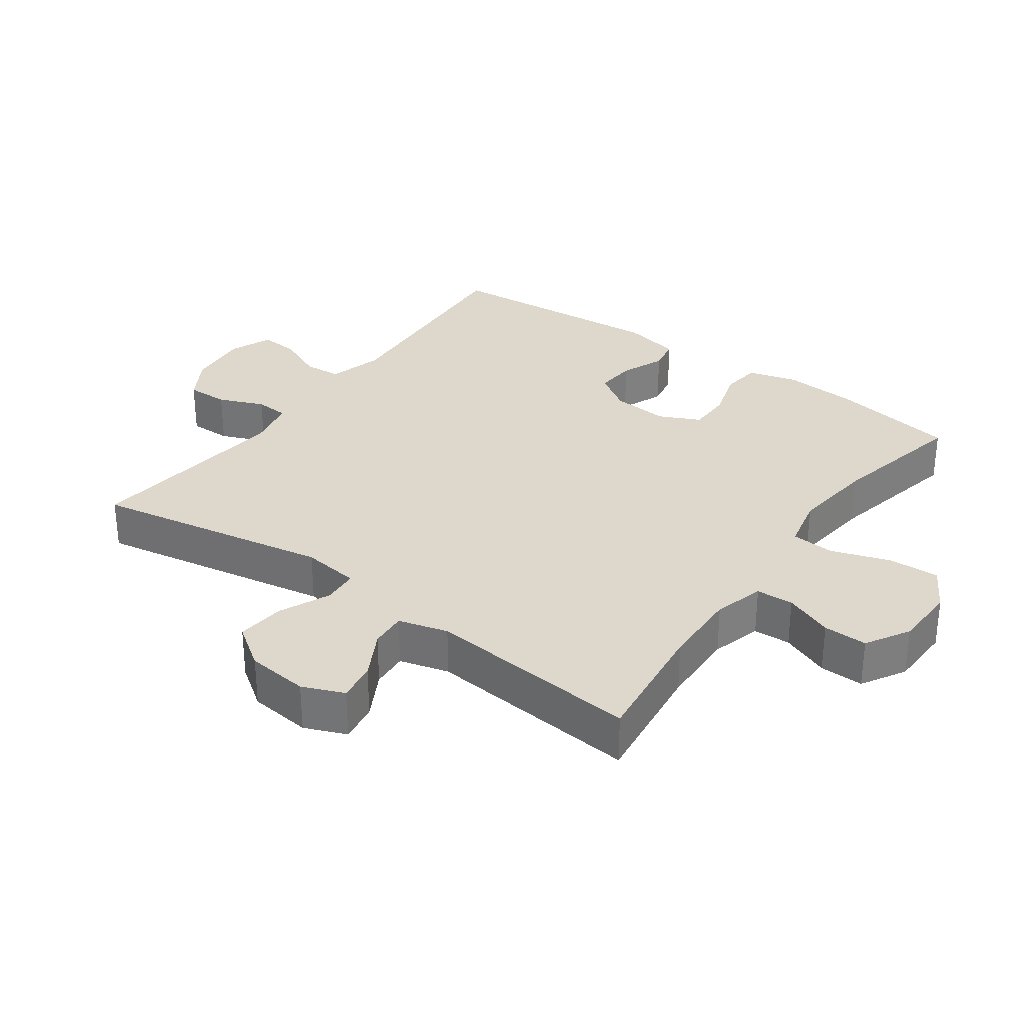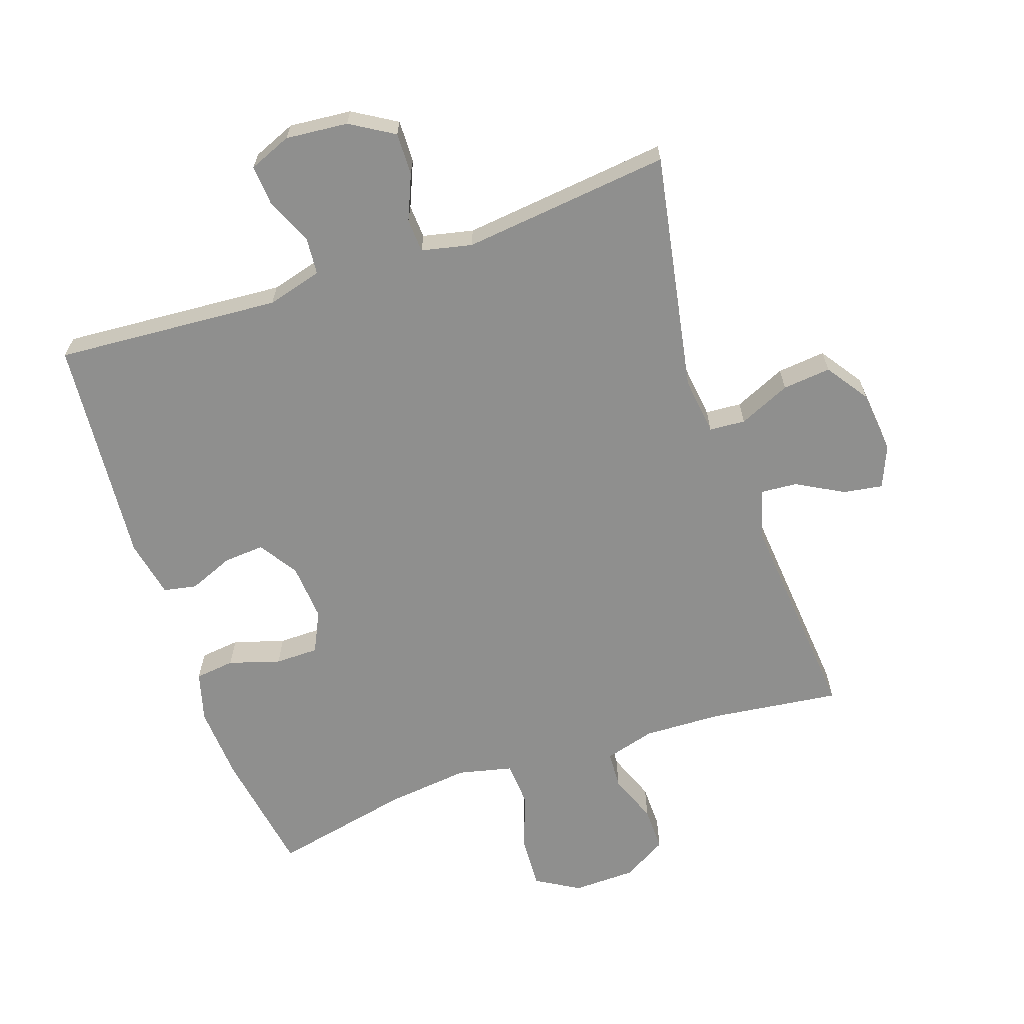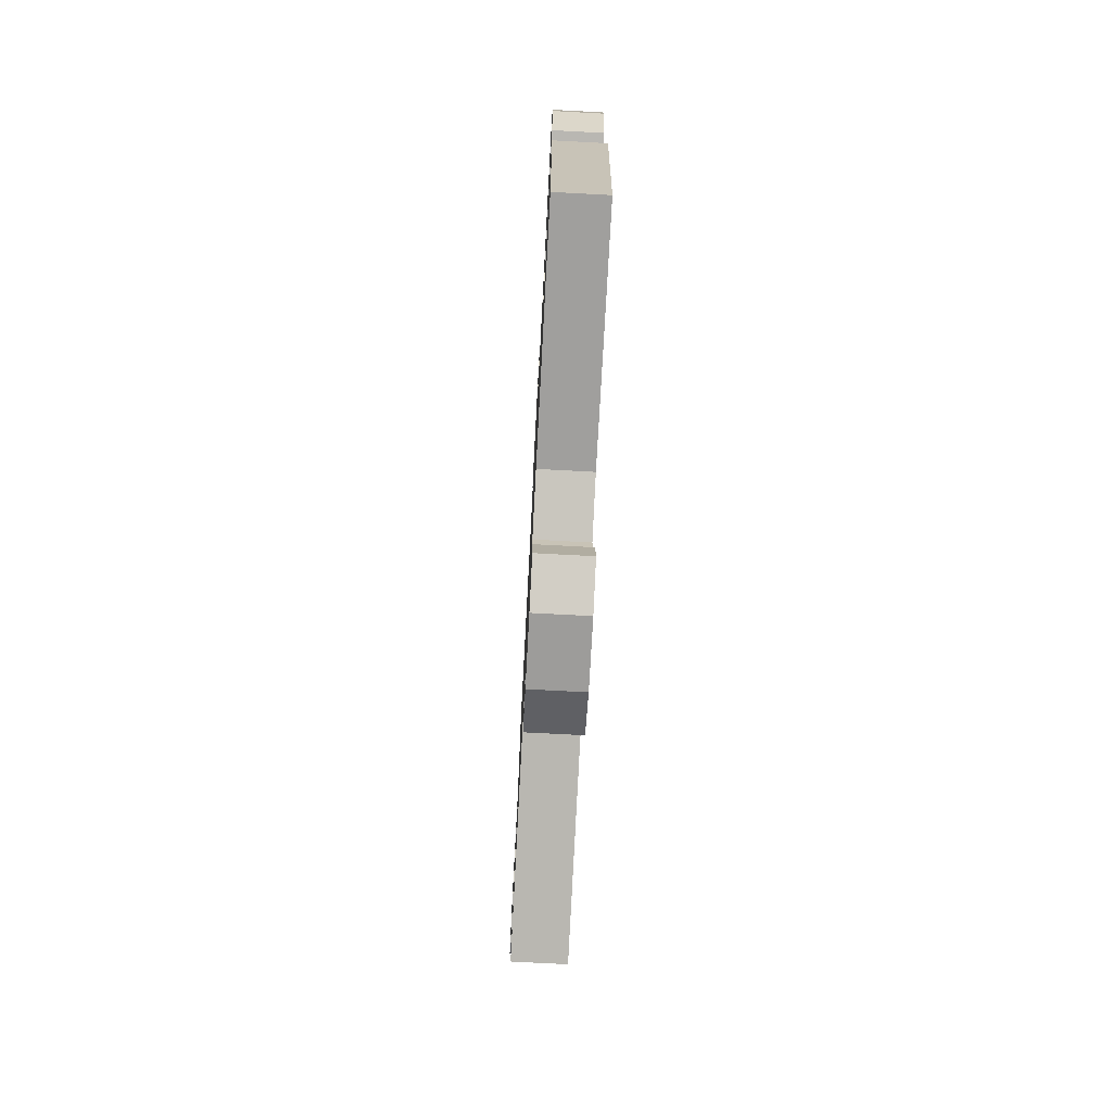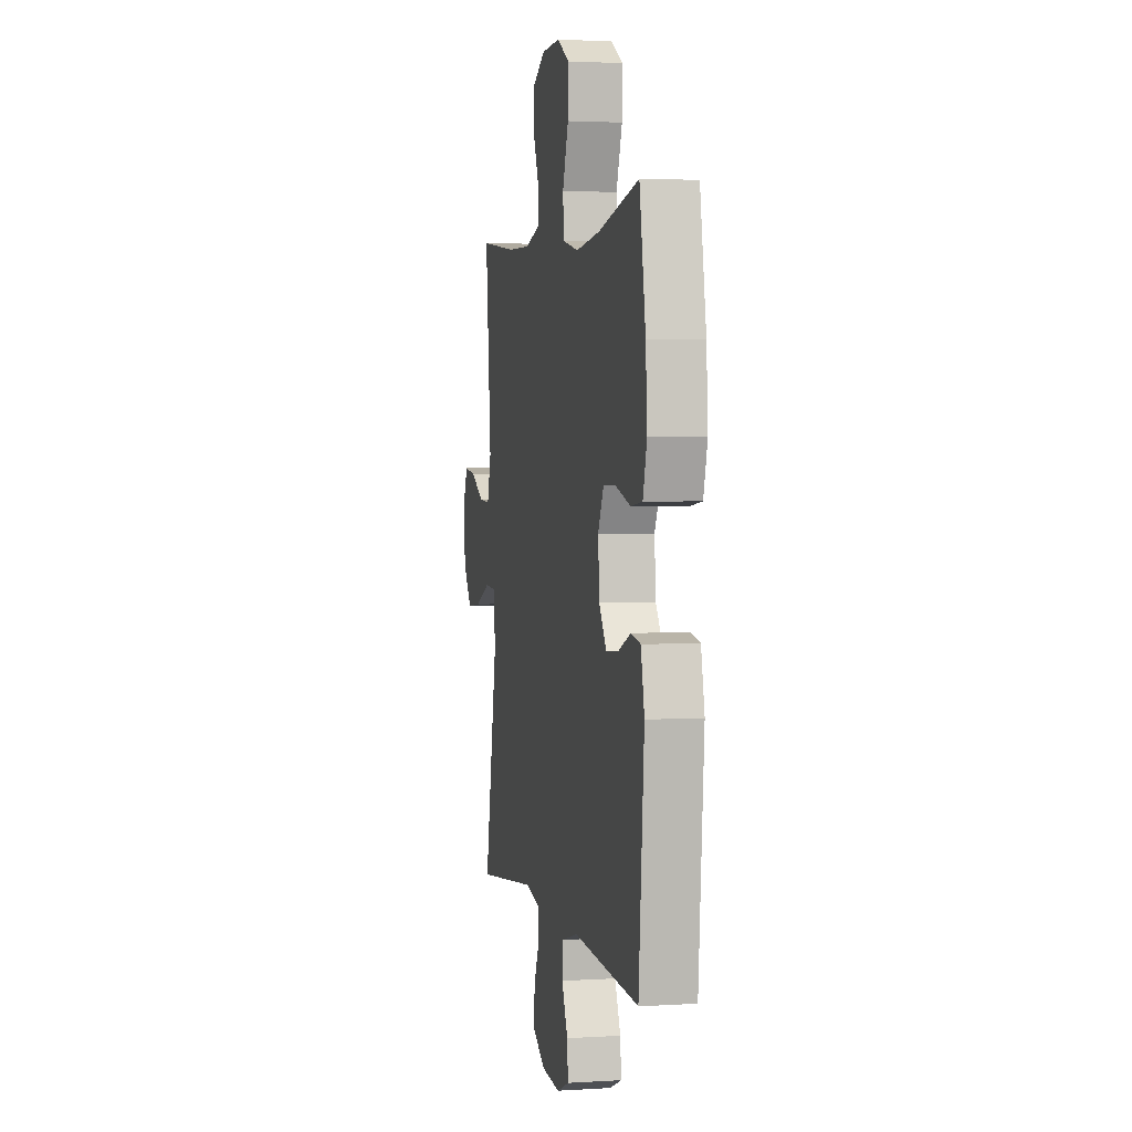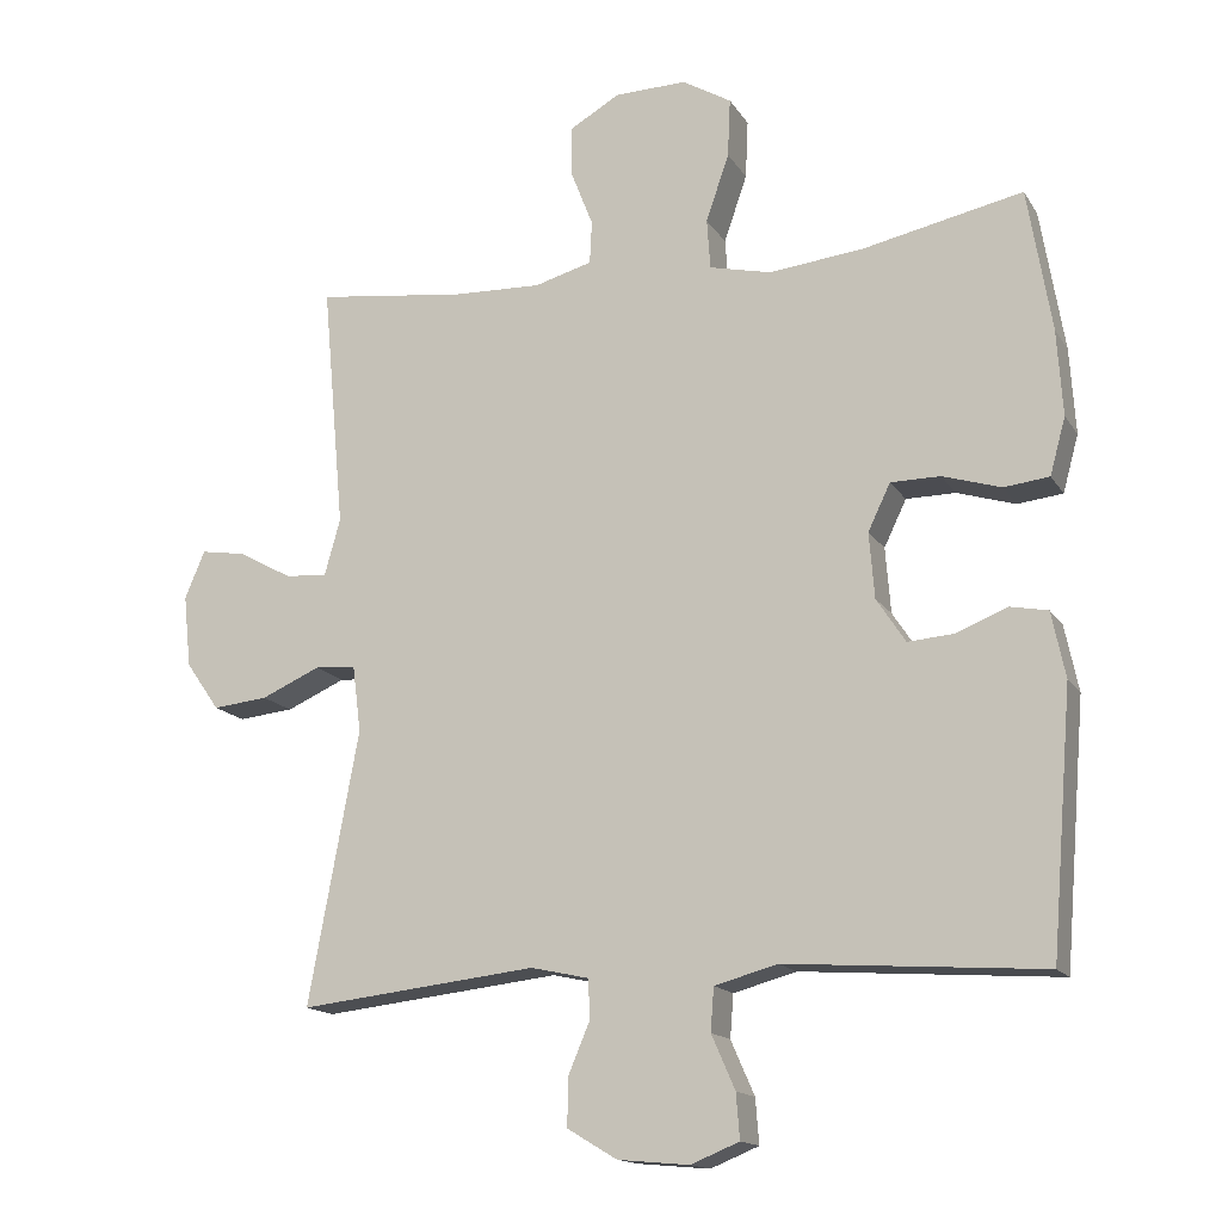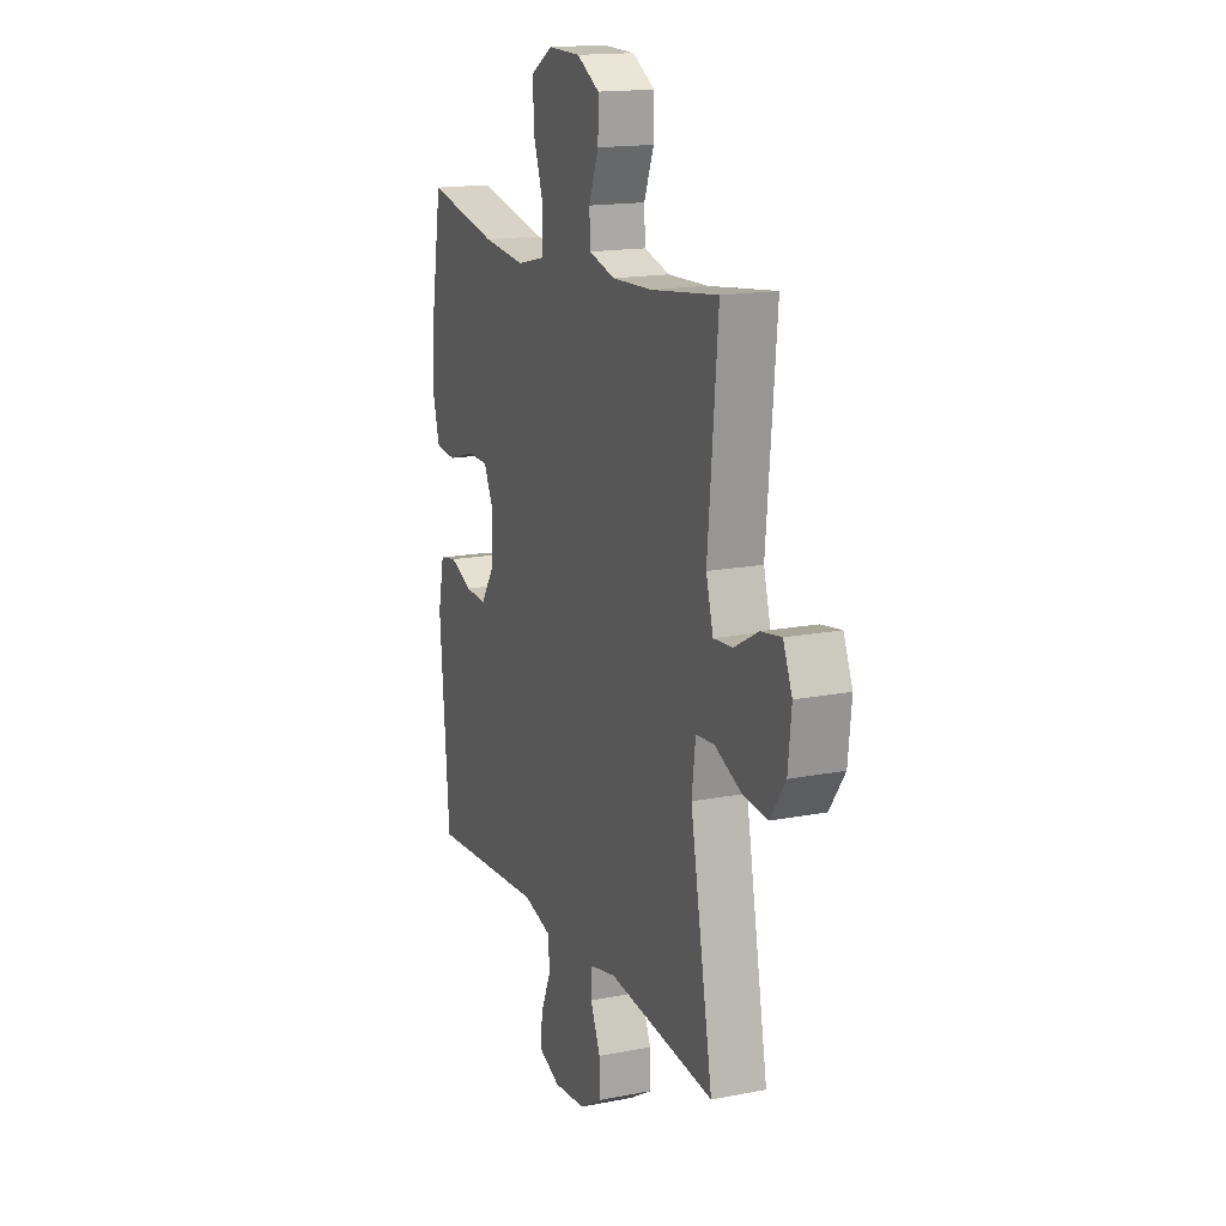
<metadata>
{"format":"obj","ext":"obj","renderer":"f3d","projection":"perspective","resolution":1024,"background":"white","views":[{"elev":31.5,"azim":-54.1,"up":"+Y"},{"elev":-65.3,"azim":-161.2,"up":"+Y"},{"elev":-75.4,"azim":87.0,"up":"+Z"},{"elev":2.6,"azim":77.7,"up":"+Z"},{"elev":-15.2,"azim":21.4,"up":"+Z"},{"elev":16.1,"azim":-112.0,"up":"+Z"}]}
</metadata>
<code>
o path8906
v -0.159 0.0375 -0.4682
v -0.08108 0.0375 -0.4854
v -0.0779 0.0375 -0.5373
v -0.1074 0.0375 -0.6076
v -0.1087 0.0375 -0.6729
v -0.04139 0.0375 -0.7135
v 0.05493 0.0375 -0.7223
v 0.1203 0.0375 -0.6955
v 0.1155 0.0375 -0.6347
v 0.08352 0.0375 -0.5617
v 0.0881 0.0375 -0.5035
v 0.1731 0.0375 -0.4802
v 0.5211 0.0375 -0.5046
v 0.5498 0.0375 -0.151
v 0.5313 0.0375 -0.06186
v 0.4801 0.0375 -0.05203
v 0.4119 0.0375 -0.07993
v 0.3487 0.0375 -0.08474
v 0.3095 0.0375 -0.02491
v 0.3024 0.0375 0.06393
v 0.3326 0.0375 0.1268
v 0.3995 0.0375 0.1274
v 0.4787 0.0375 0.1032
v 0.5398 0.0375 0.1104
v 0.561 0.0375 0.1876
v 0.5533 0.0375 0.3039
v 0.5211 0.0375 0.4974
v 0.306 0.0375 0.4517
v 0.1773 0.0375 0.4371
v 0.09329 0.0375 0.4566
v 0.08872 0.0375 0.5243
v 0.1199 0.0375 0.6151
v 0.1236 0.0375 0.6944
v 0.05697 0.0375 0.7338
v -0.04038 0.0375 0.7315
v -0.1084 0.0375 0.692
v -0.1072 0.0375 0.6235
v -0.07764 0.0375 0.5477
v -0.08069 0.0375 0.4897
v -0.1586 0.0375 0.4679
v -0.279 0.0375 0.4721
v -0.4806 0.0375 0.4974
v -0.4506 0.0375 0.1648
v -0.472 0.0375 0.08799
v -0.5289 0.0375 0.0923
v -0.6014 0.0375 0.1321
v -0.6624 0.0375 0.1417
v -0.6895 0.0375 0.07703
v -0.6794 0.0375 -0.01987
v -0.6339 0.0375 -0.0854
v -0.5592 0.0375 -0.07779
v -0.4797 0.0375 -0.04239
v -0.4241 0.0375 -0.04641
v -0.4128 0.0375 -0.1361
v -0.4806 0.0375 -0.5046
v -0.159 -0.0375 -0.4682
v -0.08108 -0.0375 -0.4854
v -0.0779 -0.0375 -0.5373
v -0.1074 -0.0375 -0.6076
v -0.1087 -0.0375 -0.6729
v -0.04139 -0.0375 -0.7135
v 0.05493 -0.0375 -0.7223
v 0.1203 -0.0375 -0.6955
v 0.1155 -0.0375 -0.6347
v 0.08352 -0.0375 -0.5617
v 0.0881 -0.0375 -0.5035
v 0.1731 -0.0375 -0.4802
v 0.5211 -0.0375 -0.5046
v 0.5498 -0.0375 -0.151
v 0.5313 -0.0375 -0.06186
v 0.4801 -0.0375 -0.05203
v 0.4119 -0.0375 -0.07993
v 0.3487 -0.0375 -0.08474
v 0.3095 -0.0375 -0.02491
v 0.3024 -0.0375 0.06393
v 0.3326 -0.0375 0.1268
v 0.3995 -0.0375 0.1274
v 0.4787 -0.0375 0.1032
v 0.5398 -0.0375 0.1104
v 0.561 -0.0375 0.1876
v 0.5533 -0.0375 0.3039
v 0.5211 -0.0375 0.4974
v 0.306 -0.0375 0.4517
v 0.1773 -0.0375 0.4371
v 0.09329 -0.0375 0.4566
v 0.08872 -0.0375 0.5243
v 0.1199 -0.0375 0.6151
v 0.1236 -0.0375 0.6944
v 0.05697 -0.0375 0.7338
v -0.04038 -0.0375 0.7315
v -0.1084 -0.0375 0.692
v -0.1072 -0.0375 0.6235
v -0.07764 -0.0375 0.5477
v -0.08069 -0.0375 0.4897
v -0.1586 -0.0375 0.4679
v -0.279 -0.0375 0.4721
v -0.4806 -0.0375 0.4974
v -0.4506 -0.0375 0.1648
v -0.472 -0.0375 0.08799
v -0.5289 -0.0375 0.0923
v -0.6014 -0.0375 0.1321
v -0.6624 -0.0375 0.1417
v -0.6895 -0.0375 0.07703
v -0.6794 -0.0375 -0.01987
v -0.6339 -0.0375 -0.0854
v -0.5592 -0.0375 -0.07779
v -0.4797 -0.0375 -0.04239
v -0.4241 -0.0375 -0.04641
v -0.4128 -0.0375 -0.1361
v -0.4806 -0.0375 -0.5046
v -0.6624 0.0375 0.1417
v -0.6624 0.0375 0.1417
v -0.6895 0.0375 0.07703
v -0.6794 0.0375 -0.01987
v -0.6339 0.0375 -0.0854
v -0.6339 0.0375 -0.0854
v -0.6014 0.0375 0.1321
v -0.5592 0.0375 -0.07779
v -0.5289 0.0375 0.0923
v -0.4797 0.0375 -0.04239
v -0.472 0.0375 0.08799
v -0.472 0.0375 0.08799
v -0.4241 0.0375 -0.04641
v -0.4241 0.0375 -0.04641
v -0.4506 0.0375 0.1648
v -0.4806 0.0375 0.4974
v -0.4806 0.0375 0.4974
v -0.4128 0.0375 -0.1361
v -0.4806 0.0375 -0.5046
v -0.4806 0.0375 -0.5046
v -0.279 0.0375 0.4721
v -0.159 0.0375 -0.4682
v -0.1586 0.0375 0.4679
v -0.08108 0.0375 -0.4854
v -0.08108 0.0375 -0.4854
v -0.08069 0.0375 0.4897
v -0.08069 0.0375 0.4897
v -0.1074 0.0375 -0.6076
v -0.1087 0.0375 -0.6729
v -0.04139 0.0375 -0.7135
v -0.04038 0.0375 0.7315
v -0.1084 0.0375 0.692
v -0.1084 0.0375 0.692
v -0.1072 0.0375 0.6235
v -0.0779 0.0375 -0.5373
v -0.07764 0.0375 0.5477
v 0.05493 0.0375 -0.7223
v 0.05697 0.0375 0.7338
v 0.1203 0.0375 -0.6955
v 0.1203 0.0375 -0.6955
v 0.1236 0.0375 0.6944
v 0.1236 0.0375 0.6944
v 0.08352 0.0375 -0.5617
v 0.0881 0.0375 -0.5035
v 0.0881 0.0375 -0.5035
v 0.1155 0.0375 -0.6347
v 0.09329 0.0375 0.4566
v 0.09329 0.0375 0.4566
v 0.08872 0.0375 0.5243
v 0.1731 0.0375 -0.4802
v 0.1199 0.0375 0.6151
v 0.1773 0.0375 0.4371
v 0.306 0.0375 0.4517
v 0.3024 0.0375 0.06393
v 0.3326 0.0375 0.1268
v 0.3326 0.0375 0.1268
v 0.3095 0.0375 -0.02491
v 0.3487 0.0375 -0.08474
v 0.3487 0.0375 -0.08474
v 0.3995 0.0375 0.1274
v 0.4119 0.0375 -0.07993
v 0.4787 0.0375 0.1032
v 0.4801 0.0375 -0.05203
v 0.5211 0.0375 0.4974
v 0.5211 0.0375 0.4974
v 0.5398 0.0375 0.1104
v 0.5398 0.0375 0.1104
v 0.5313 0.0375 -0.06186
v 0.5313 0.0375 -0.06186
v 0.5211 0.0375 -0.5046
v 0.5211 0.0375 -0.5046
v 0.5498 0.0375 -0.151
v 0.5533 0.0375 0.3039
v 0.561 0.0375 0.1876
v -0.6624 -0.0375 0.1417
v -0.6624 -0.0375 0.1417
v -0.6895 -0.0375 0.07703
v -0.6794 -0.0375 -0.01987
v -0.6339 -0.0375 -0.0854
v -0.6339 -0.0375 -0.0854
v -0.6014 -0.0375 0.1321
v -0.5592 -0.0375 -0.07779
v -0.5289 -0.0375 0.0923
v -0.4797 -0.0375 -0.04239
v -0.472 -0.0375 0.08799
v -0.472 -0.0375 0.08799
v -0.4241 -0.0375 -0.04641
v -0.4241 -0.0375 -0.04641
v -0.4506 -0.0375 0.1648
v -0.4806 -0.0375 0.4974
v -0.4806 -0.0375 0.4974
v -0.4128 -0.0375 -0.1361
v -0.4806 -0.0375 -0.5046
v -0.4806 -0.0375 -0.5046
v -0.279 -0.0375 0.4721
v -0.159 -0.0375 -0.4682
v -0.1586 -0.0375 0.4679
v -0.08108 -0.0375 -0.4854
v -0.08108 -0.0375 -0.4854
v -0.08069 -0.0375 0.4897
v -0.08069 -0.0375 0.4897
v -0.1074 -0.0375 -0.6076
v -0.1087 -0.0375 -0.6729
v -0.04139 -0.0375 -0.7135
v -0.04038 -0.0375 0.7315
v -0.1084 -0.0375 0.692
v -0.1084 -0.0375 0.692
v -0.1072 -0.0375 0.6235
v -0.0779 -0.0375 -0.5373
v -0.07764 -0.0375 0.5477
v 0.05493 -0.0375 -0.7223
v 0.05697 -0.0375 0.7338
v 0.1203 -0.0375 -0.6955
v 0.1203 -0.0375 -0.6955
v 0.1236 -0.0375 0.6944
v 0.1236 -0.0375 0.6944
v 0.08352 -0.0375 -0.5617
v 0.0881 -0.0375 -0.5035
v 0.0881 -0.0375 -0.5035
v 0.1155 -0.0375 -0.6347
v 0.09329 -0.0375 0.4566
v 0.09329 -0.0375 0.4566
v 0.08872 -0.0375 0.5243
v 0.1731 -0.0375 -0.4802
v 0.1199 -0.0375 0.6151
v 0.1773 -0.0375 0.4371
v 0.306 -0.0375 0.4517
v 0.3024 -0.0375 0.06393
v 0.3326 -0.0375 0.1268
v 0.3326 -0.0375 0.1268
v 0.3095 -0.0375 -0.02491
v 0.3487 -0.0375 -0.08474
v 0.3487 -0.0375 -0.08474
v 0.3995 -0.0375 0.1274
v 0.4119 -0.0375 -0.07993
v 0.4787 -0.0375 0.1032
v 0.4801 -0.0375 -0.05203
v 0.5211 -0.0375 0.4974
v 0.5211 -0.0375 0.4974
v 0.5398 -0.0375 0.1104
v 0.5398 -0.0375 0.1104
v 0.5313 -0.0375 -0.06186
v 0.5313 -0.0375 -0.06186
v 0.5211 -0.0375 -0.5046
v 0.5211 -0.0375 -0.5046
v 0.5498 -0.0375 -0.151
v 0.5533 -0.0375 0.3039
v 0.561 -0.0375 0.1876
f 225 222 235
f 206 241 202
f 192 188 189
f 218 215 216
f 210 233 220
f 236 239 237
f 199 207 205
f 208 228 241
f 237 257 248
f 254 242 234
f 247 256 252
f 250 258 246
f 228 208 219
f 218 235 215
f 235 220 233
f 188 193 187
f 228 219 227
f 239 236 238
f 238 236 231
f 187 191 185
f 206 202 203
f 214 227 212
f 257 244 258
f 246 258 244
f 234 241 228
f 214 212 213
f 231 210 207
f 231 233 210
f 199 205 200
f 242 256 245
f 227 219 212
f 221 227 214
f 227 221 230
f 238 231 207
f 245 256 247
f 237 244 257
f 222 215 235
f 197 199 195
f 230 221 223
f 195 193 194
f 194 193 192
f 256 242 254
f 193 191 187
f 199 197 207
f 244 237 239
f 242 241 234
f 241 238 197
f 220 235 218
f 197 195 194
f 238 207 197
f 208 241 206
f 202 241 197
f 192 193 188
f 112 48 103 186
f 48 49 104 103
f 49 116 190 104
f 46 47 102 101
f 50 51 106 105
f 45 46 101 100
f 51 52 107 106
f 122 45 100 196
f 52 124 198 107
f 43 44 99 98
f 127 43 98 201
f 54 130 204 109
f 53 54 109 108
f 41 42 97 96
f 55 1 56 110
f 40 41 96 95
f 1 135 209 56
f 137 40 95 211
f 4 5 60 59
f 5 6 61 60
f 35 143 217 90
f 36 37 92 91
f 3 4 59 58
f 37 38 93 92
f 2 3 58 57
f 38 39 94 93
f 6 7 62 61
f 34 35 90 89
f 7 150 224 62
f 152 34 89 226
f 10 155 229 65
f 9 10 65 64
f 8 9 64 63
f 158 31 86 232
f 11 12 67 66
f 32 33 88 87
f 31 32 87 86
f 29 30 85 84
f 28 29 84 83
f 20 166 240 75
f 19 20 75 74
f 169 19 74 243
f 21 22 77 76
f 17 18 73 72
f 22 23 78 77
f 16 17 72 71
f 175 28 83 249
f 23 177 251 78
f 179 16 71 253
f 12 181 255 67
f 14 15 70 69
f 13 14 69 68
f 26 27 82 81
f 25 26 81 80
f 24 25 80 79
f 151 161 148
f 132 128 167
f 118 115 114
f 144 142 141
f 136 146 159
f 162 163 165
f 125 131 133
f 134 167 154
f 163 174 183
f 180 160 168
f 173 178 182
f 176 172 184
f 154 145 134
f 144 141 161
f 161 159 146
f 114 113 119
f 154 153 145
f 165 164 162
f 164 157 162
f 113 111 117
f 132 129 128
f 140 138 153
f 183 184 170
f 172 170 184
f 160 154 167
f 140 139 138
f 157 133 136
f 157 136 159
f 125 126 131
f 168 171 182
f 153 138 145
f 147 140 153
f 153 156 147
f 164 133 157
f 171 173 182
f 163 183 170
f 148 161 141
f 123 121 125
f 156 149 147
f 121 120 119
f 120 118 119
f 182 180 168
f 119 113 117
f 125 133 123
f 170 165 163
f 168 160 167
f 167 123 164
f 146 144 161
f 123 120 121
f 164 123 133
f 134 132 167
f 128 123 167
f 118 114 119

</code>
